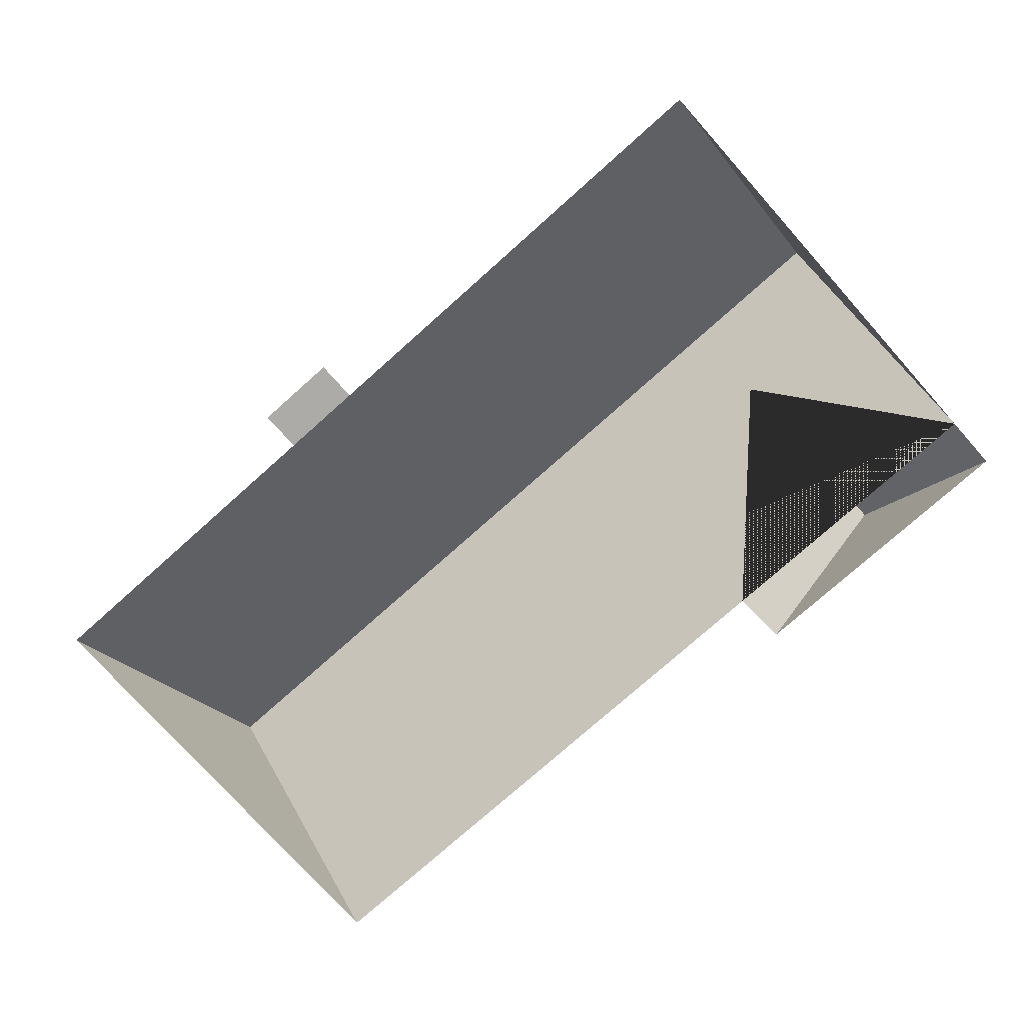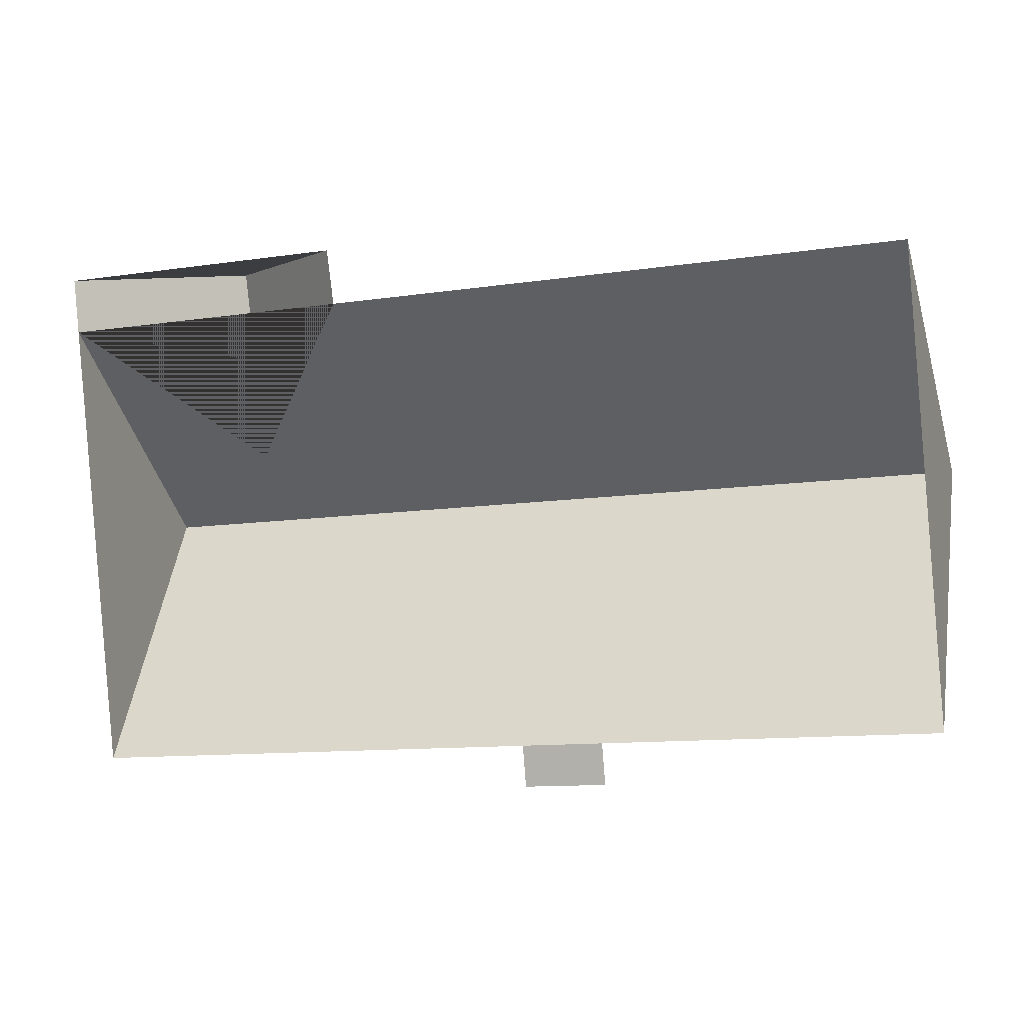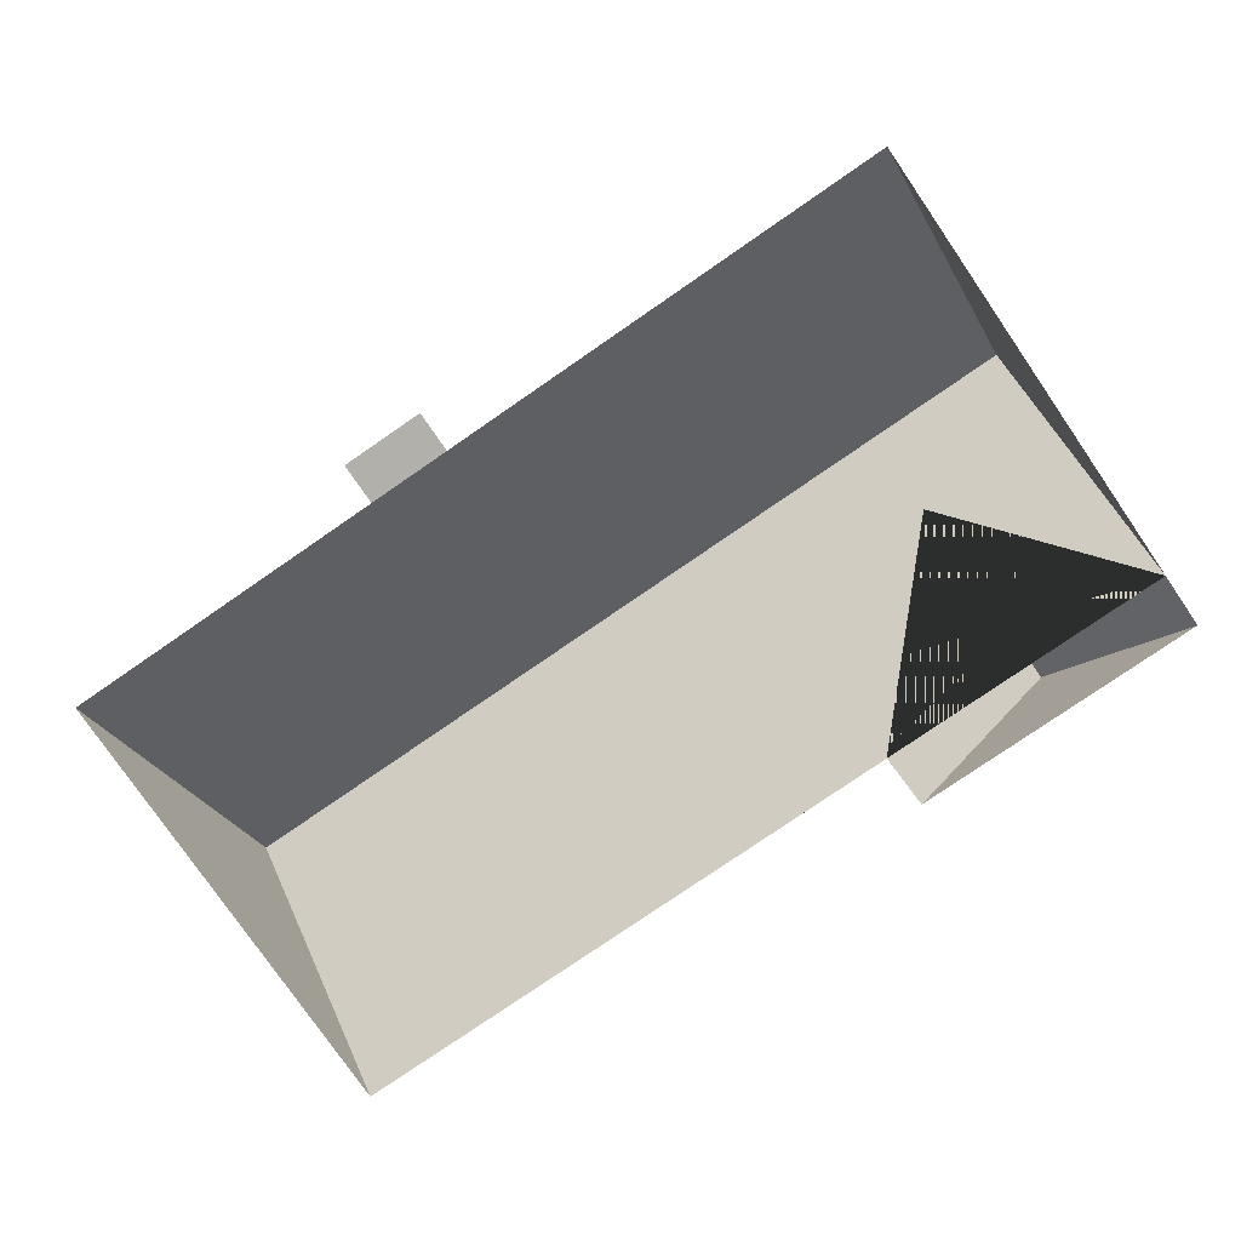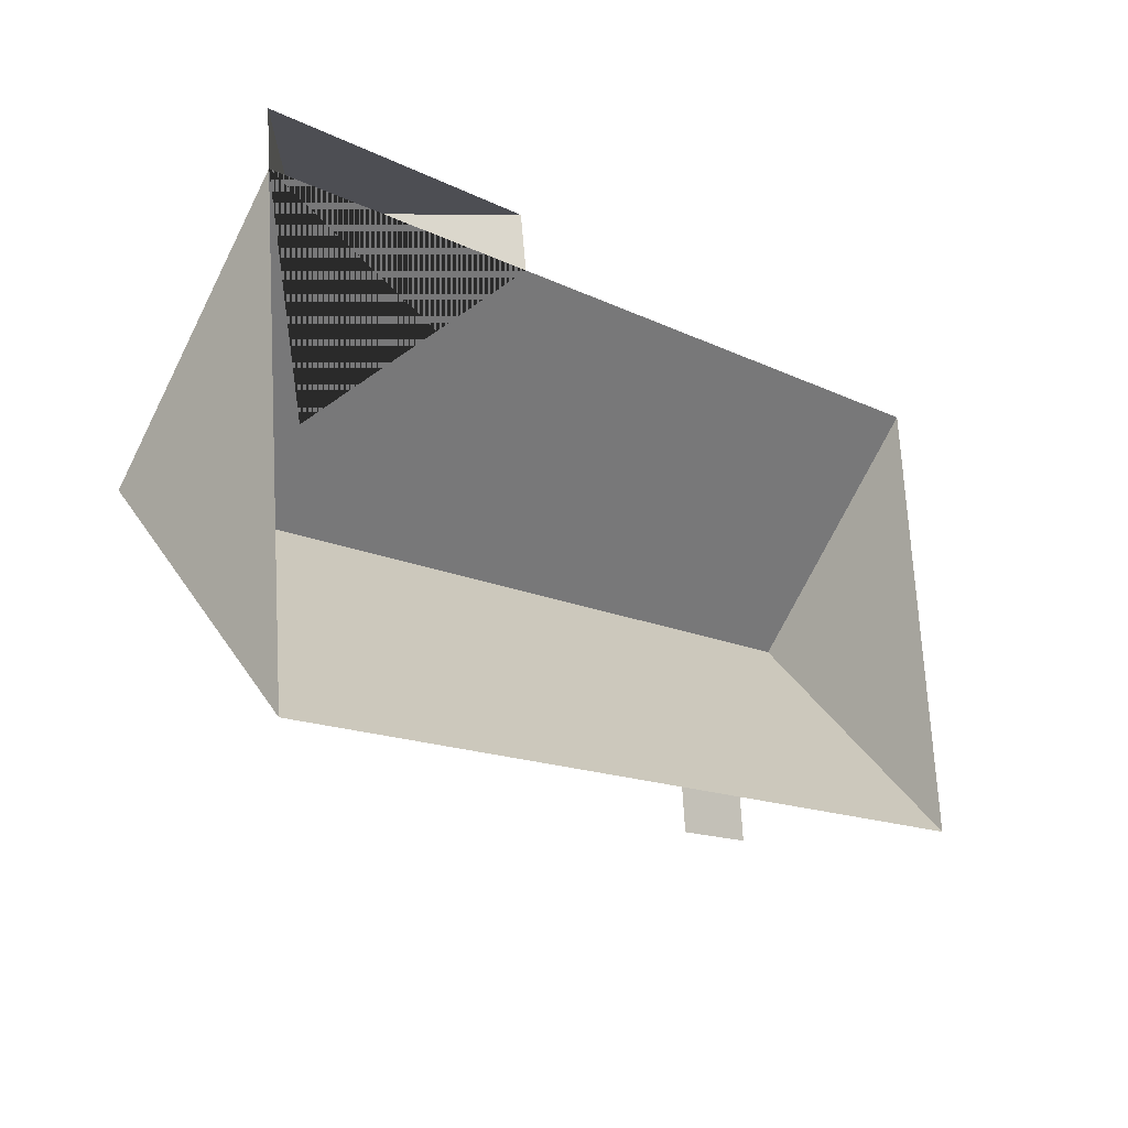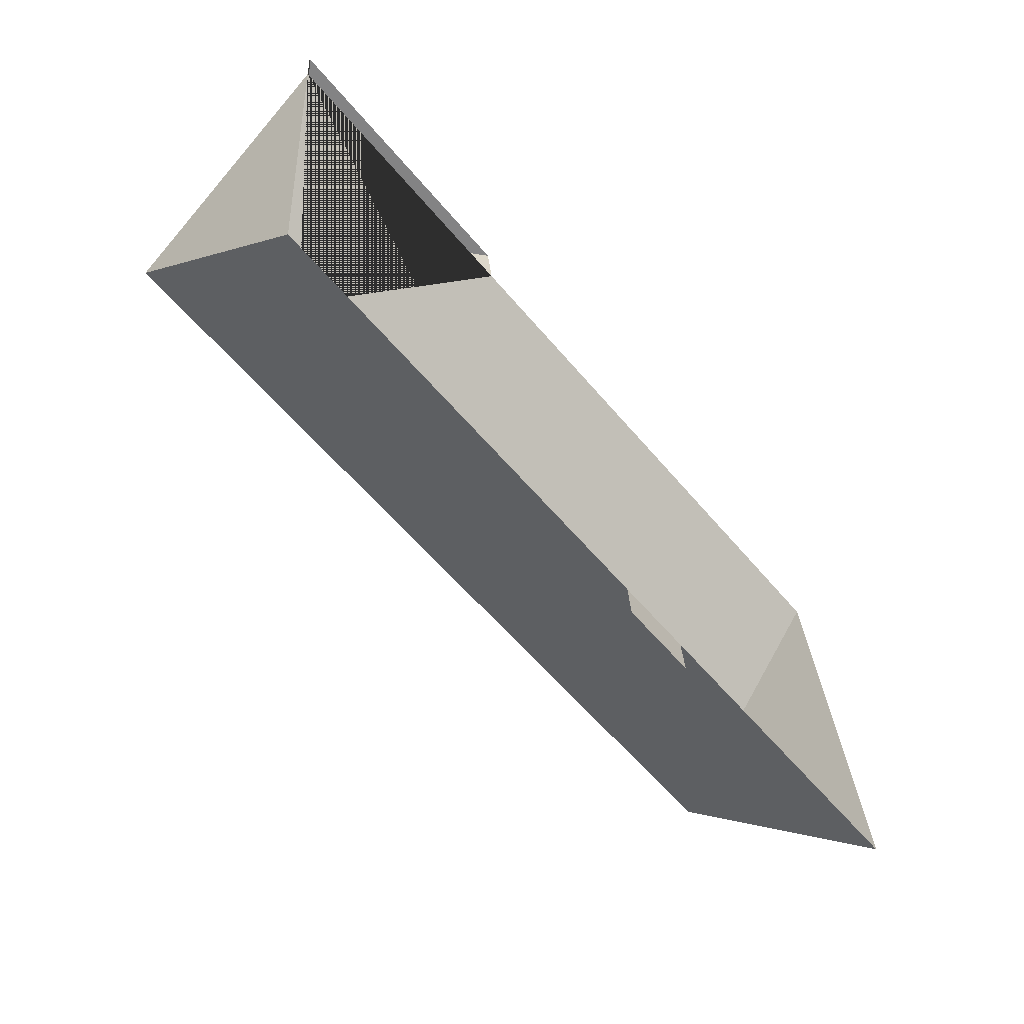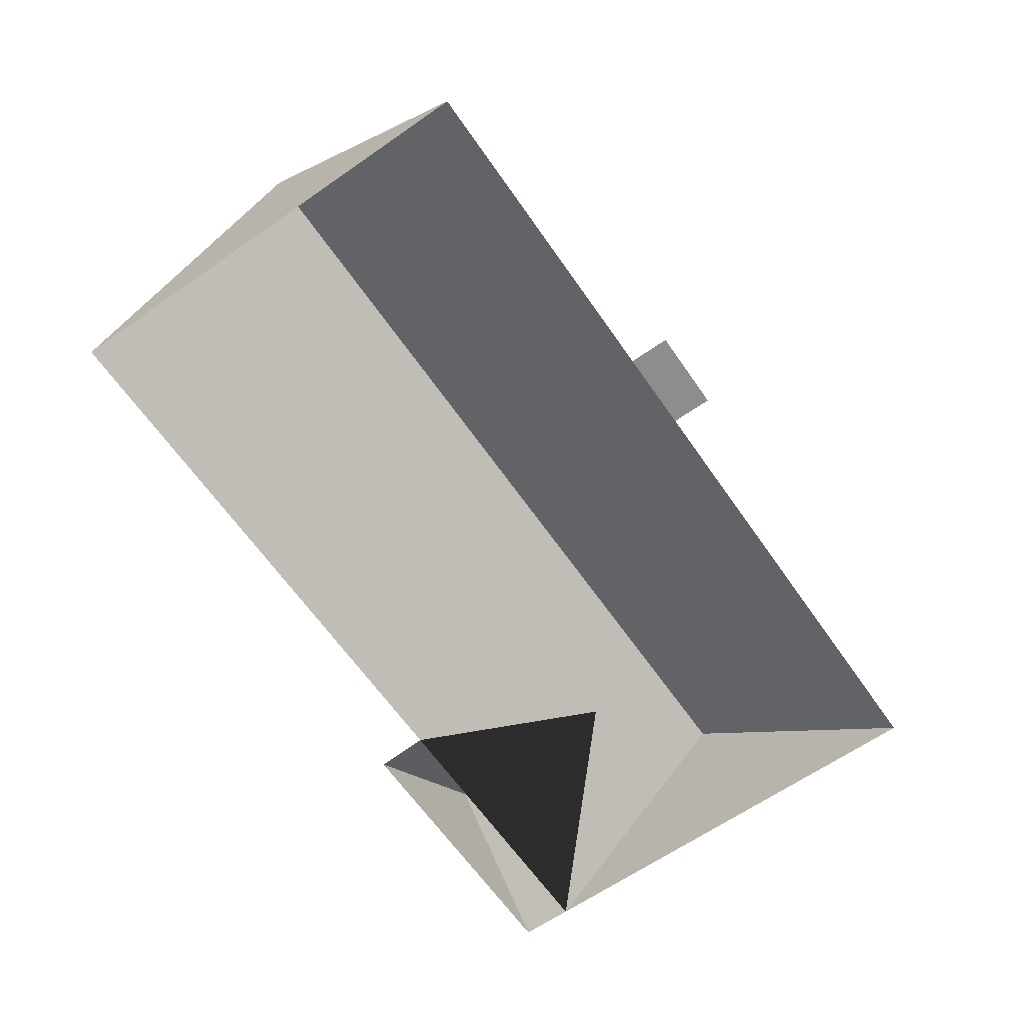
<metadata>
{"format":"obj","ext":"obj","renderer":"f3d","projection":"perspective","resolution":1024,"background":"white","views":[{"elev":-76.3,"azim":-143.0,"up":"+Y"},{"elev":2.6,"azim":19.3,"up":"+Z"},{"elev":-78.4,"azim":-150.2,"up":"+Y"},{"elev":-21.0,"azim":-46.6,"up":"+Z"},{"elev":-64.5,"azim":-50.3,"up":"+Z"},{"elev":-64.6,"azim":120.2,"up":"+Y"}]}
</metadata>
<code>
o CG10_500_049074_0039_roof
v 15.06 75 -16.35
v 62.6 120.1 -12.41
v 117 75 -7.976
v 16.58 75 -35.32
v 119.5 75 -26.76
v 319.5 75 -10.11
v 69.75 121.6 -81.53
v 22.8 144.9 -110.8
v 325.8 145 -85.72
v 190 75 -179.4
v 332.5 75 -167.7
v 218.4 75 -177.1
v 29.55 75 -192.6
v 219.5 75 -191.2
v 191.1 75 -193.5
v 15.06 0 -16.35
v 117 0 -7.976
v 119.5 0 -26.76
v 319.5 0 -10.11
v 332.5 0 -167.7
v 218.4 0 -177.1
v 219.5 0 -191.2
v 191.1 0 -193.5
v 190 0 -179.4
v 29.55 0 -192.6
v 16.58 0 -35.32
f 4 8 9 6 5 7
f 7 2 1 4
f 2 3 5 7
f 8 13 10 12 11 9
f 10 15 14 12
f 1 2 3
f 6 9 11
f 13 8 4

</code>
